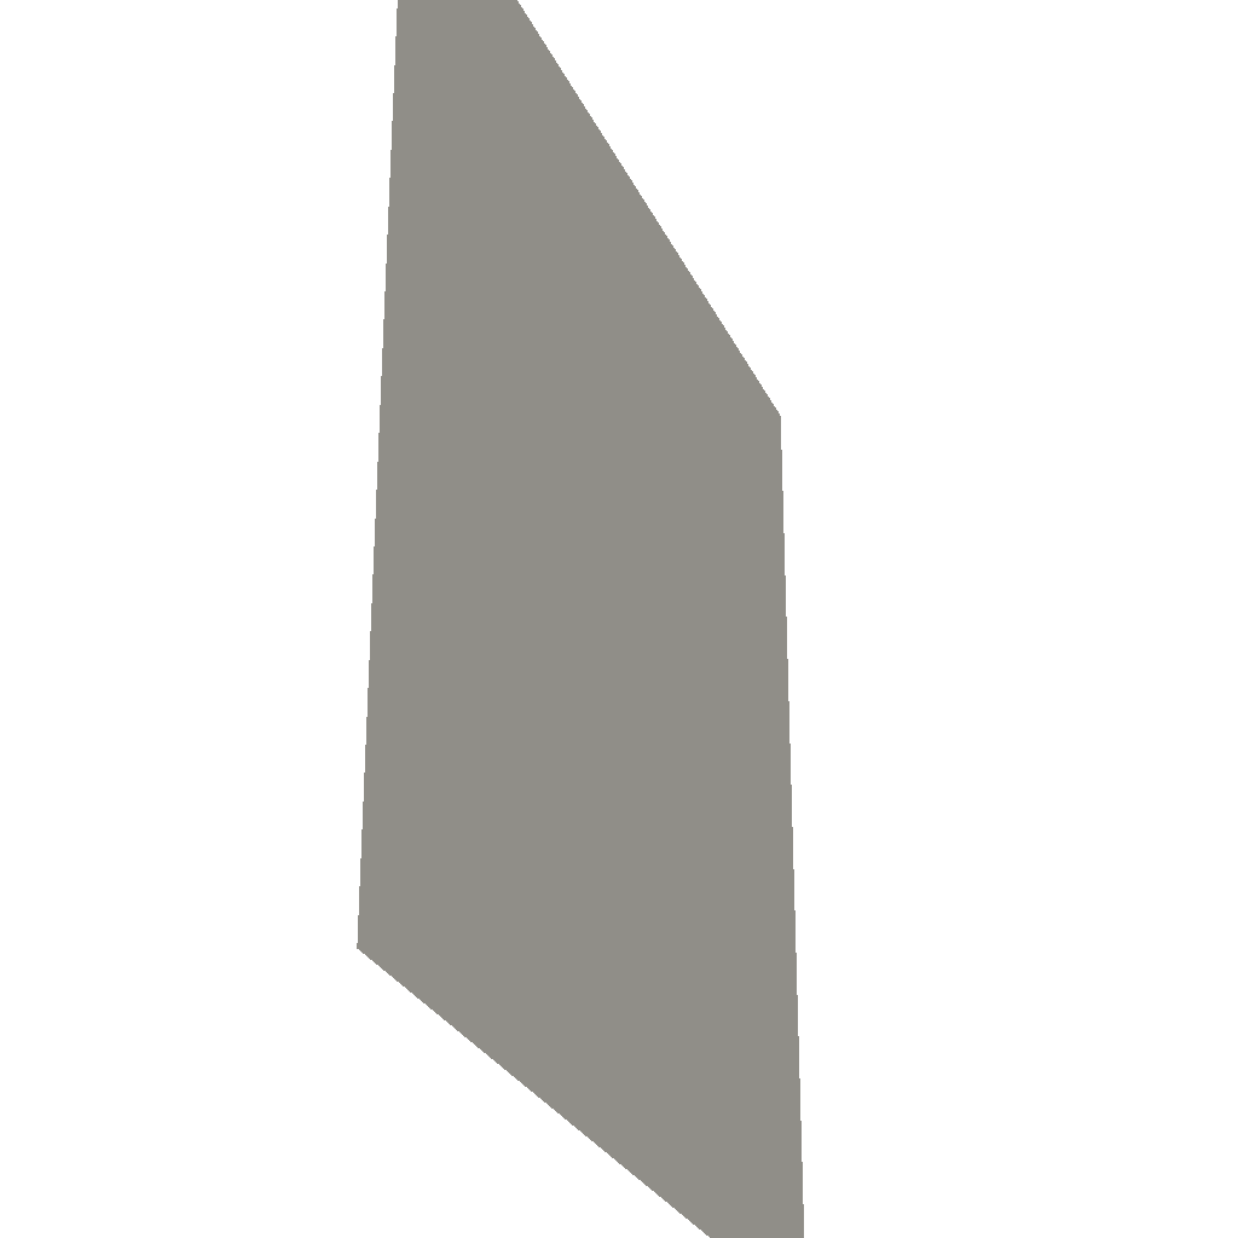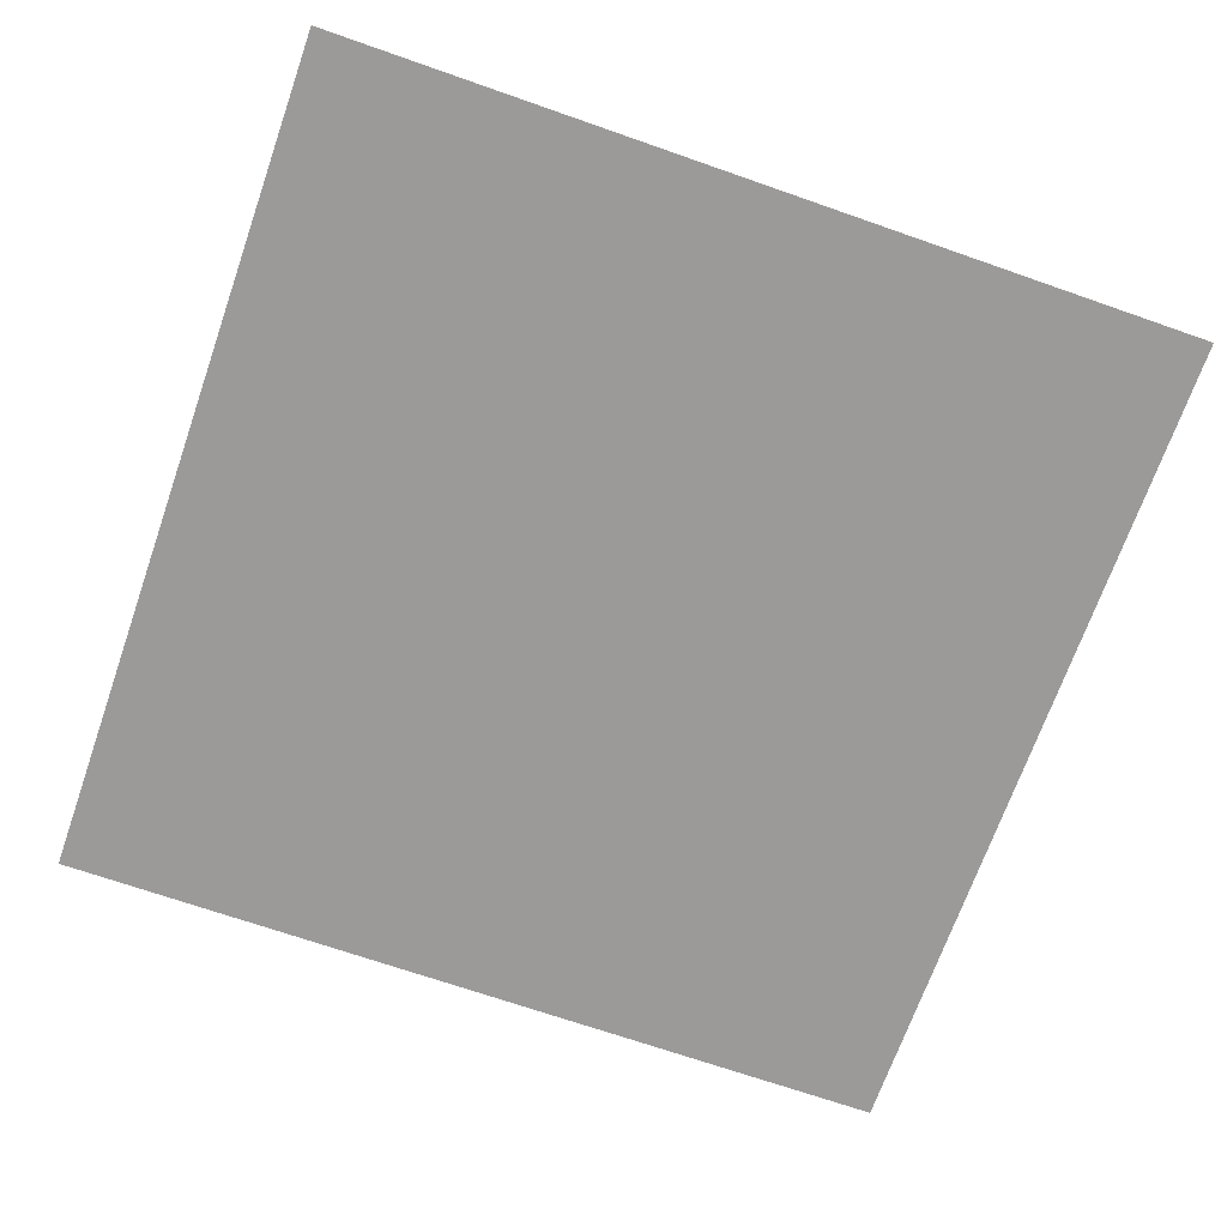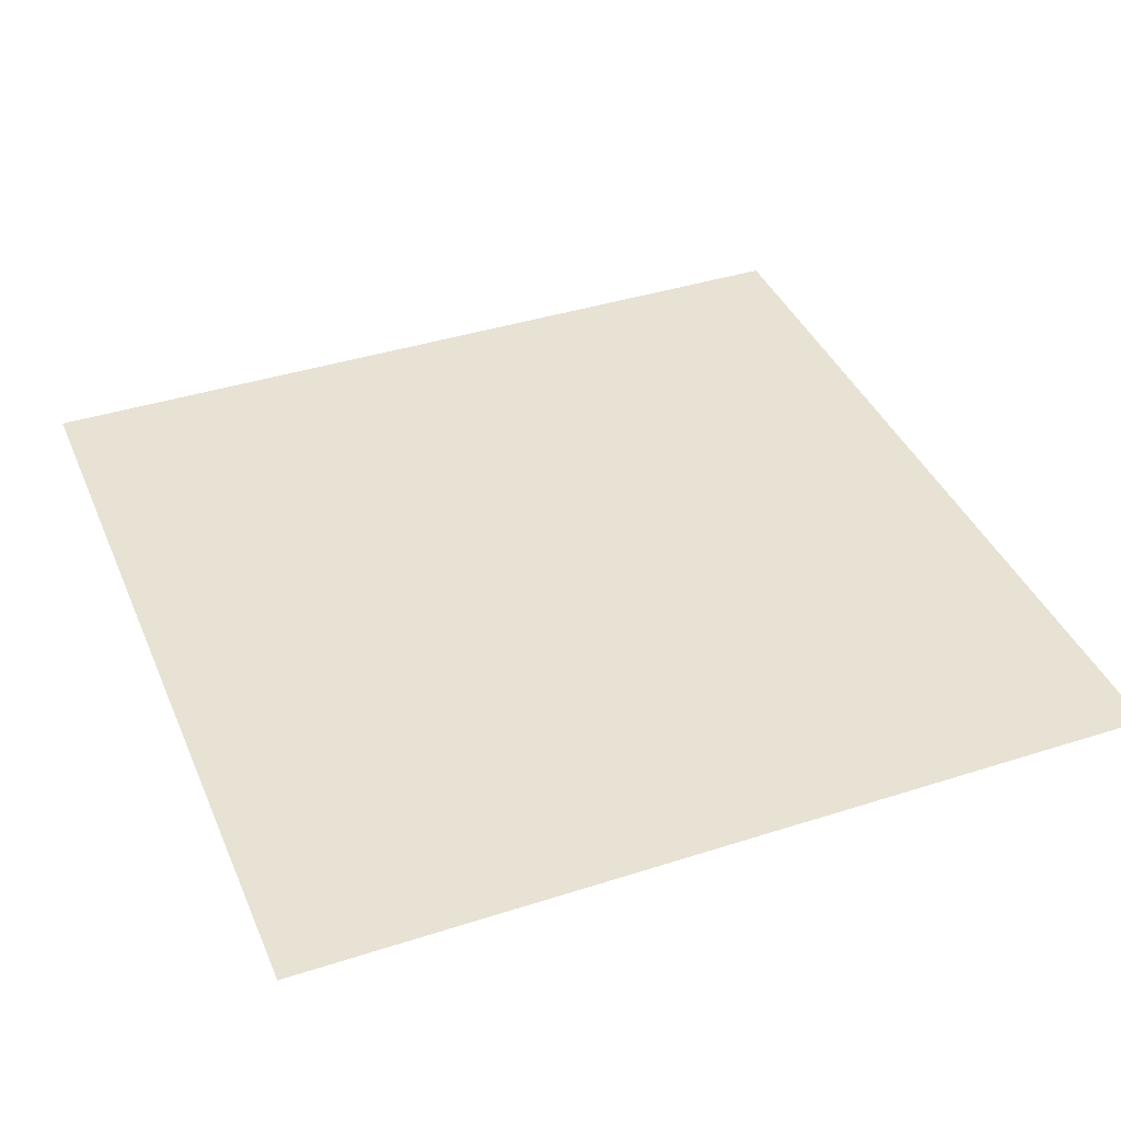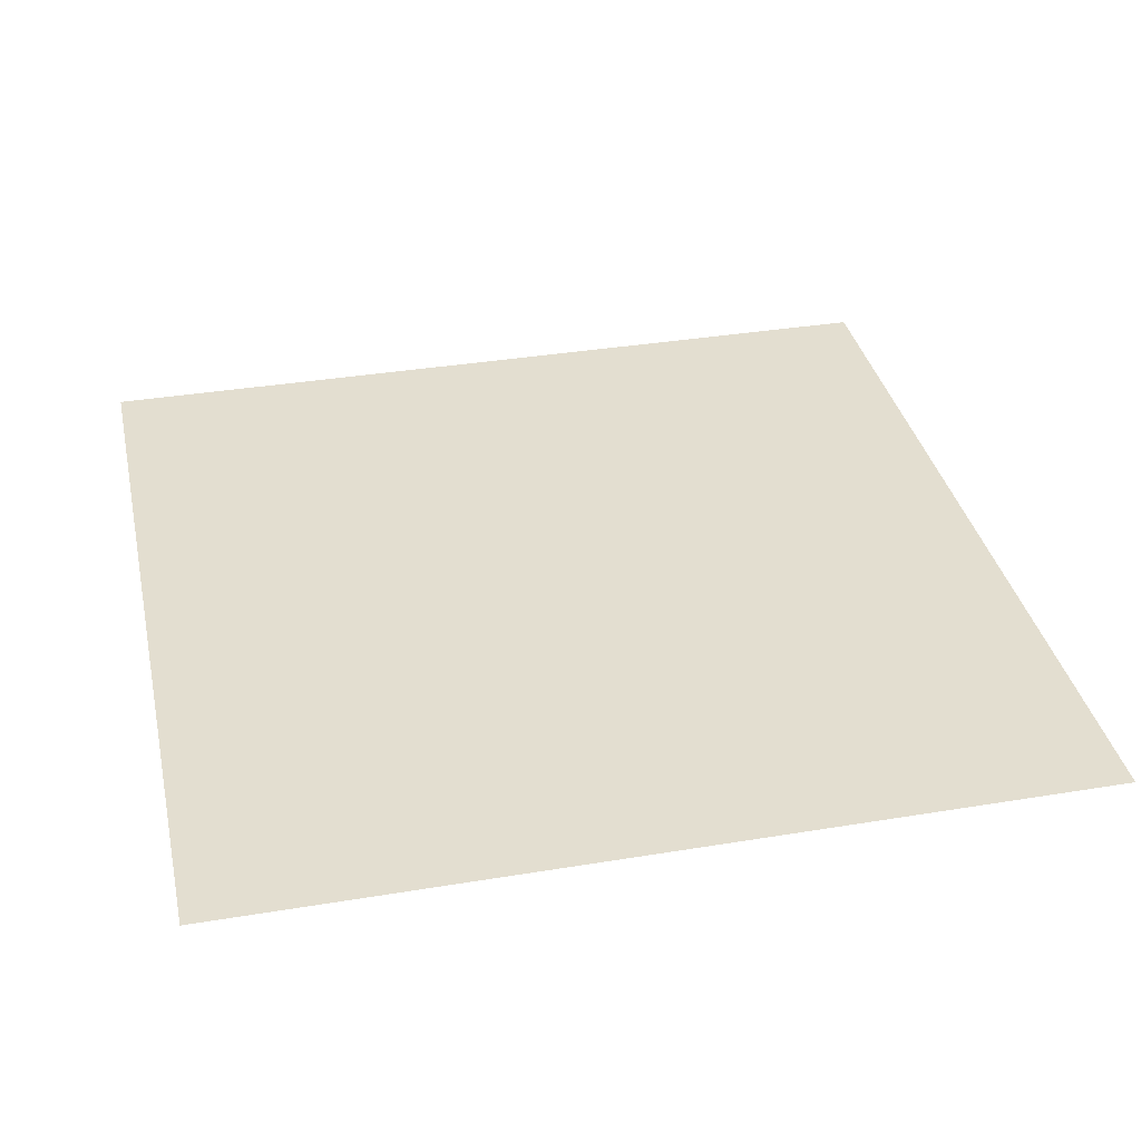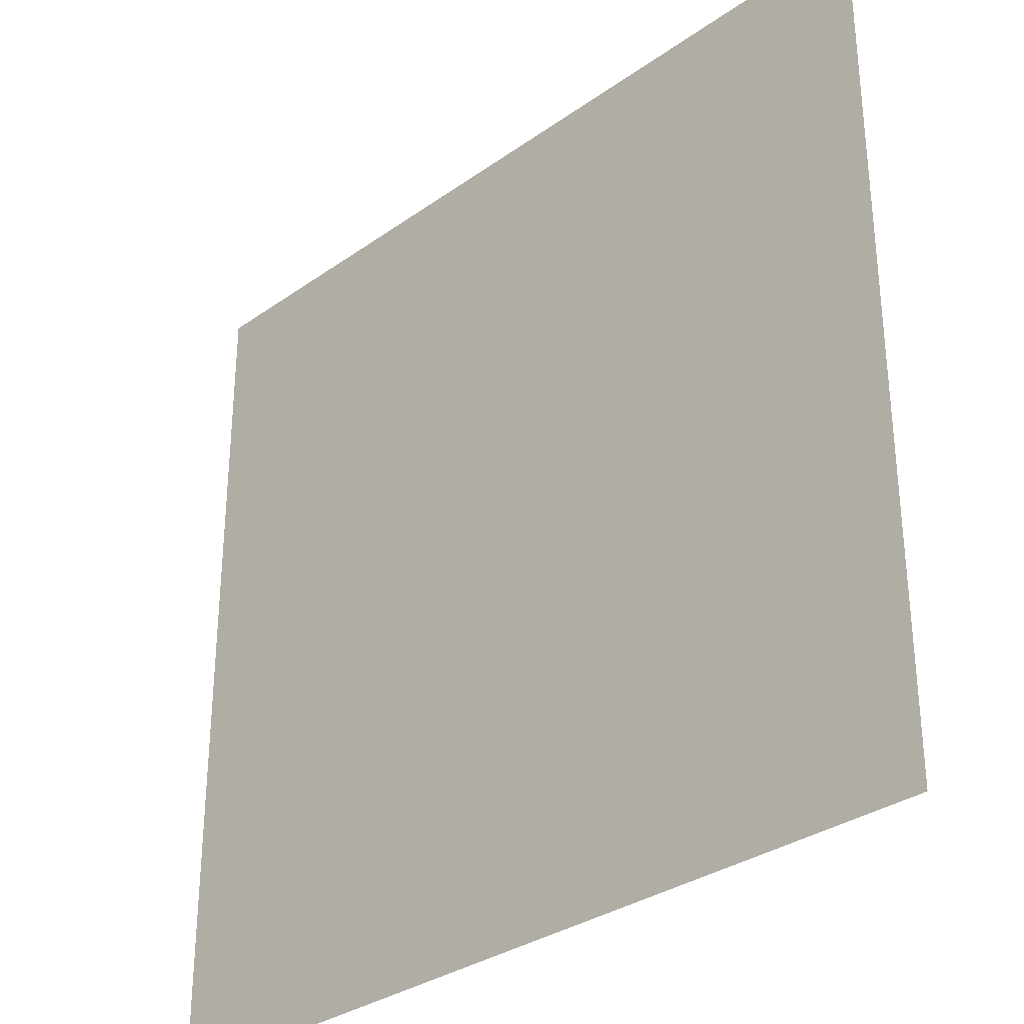
<metadata>
{"format":"obj","ext":"obj","renderer":"f3d","projection":"perspective","resolution":1024,"background":"white","views":[{"elev":-27.9,"azim":-69.2,"up":"+Z"},{"elev":-69.5,"azim":160.7,"up":"+Y"},{"elev":39.7,"azim":-111.7,"up":"+Y"},{"elev":35.7,"azim":-102.3,"up":"+Y"},{"elev":-31.9,"azim":-135.1,"up":"+Z"}]}
</metadata>
<code>
v  -2 0 2
v  2 0 2
v  2 0 -2
v  -2 0 -2
o world_bl_baseFloor_4x4_01a
g world_bl_baseFloor_4x4_01a
f 1 2 3 4

</code>
